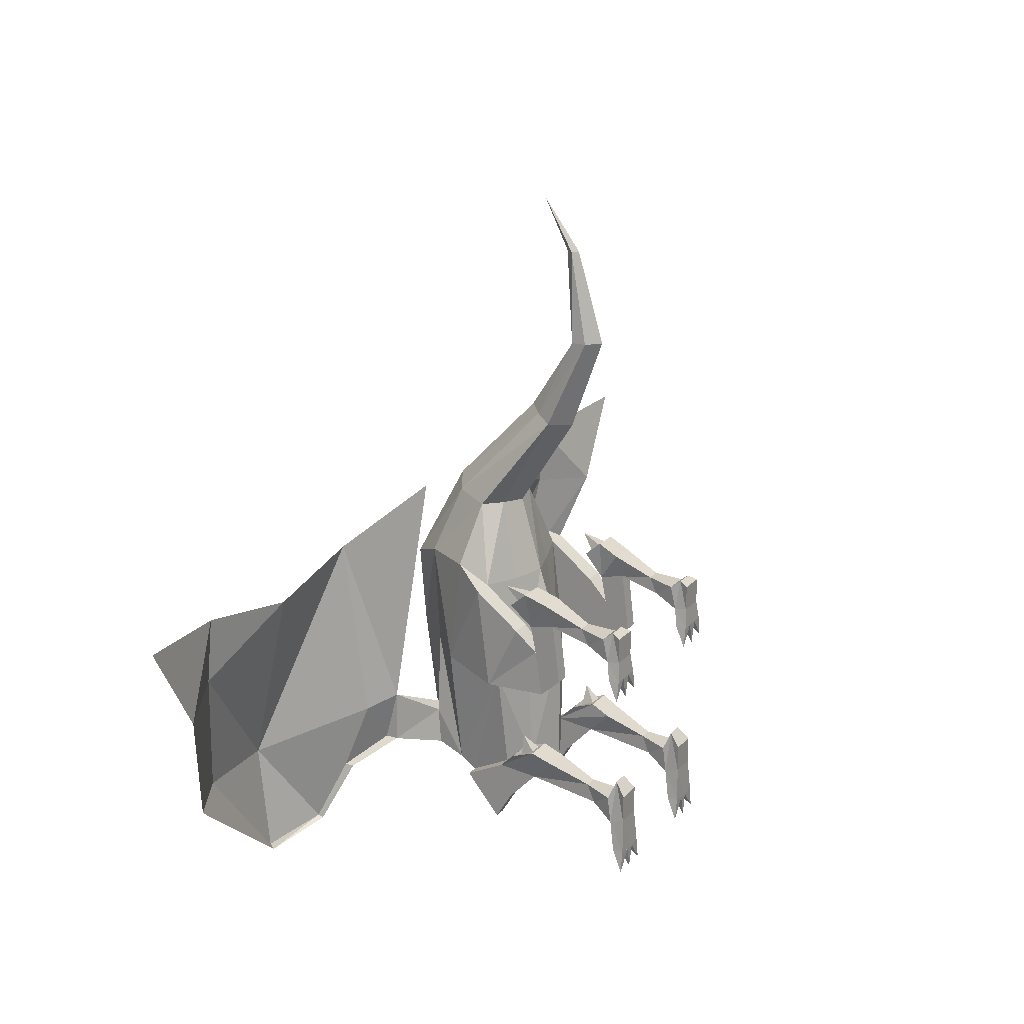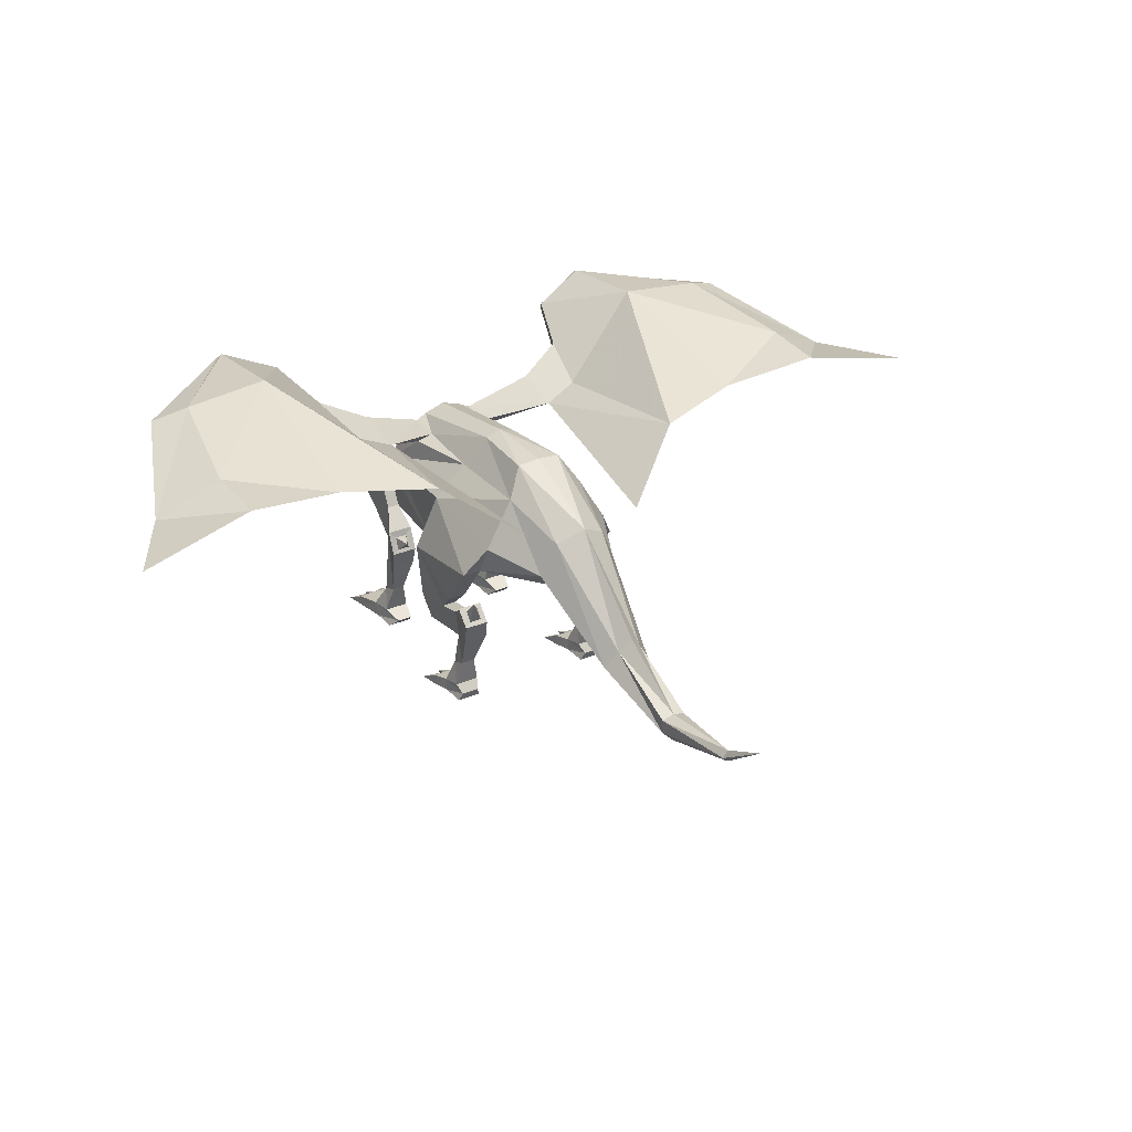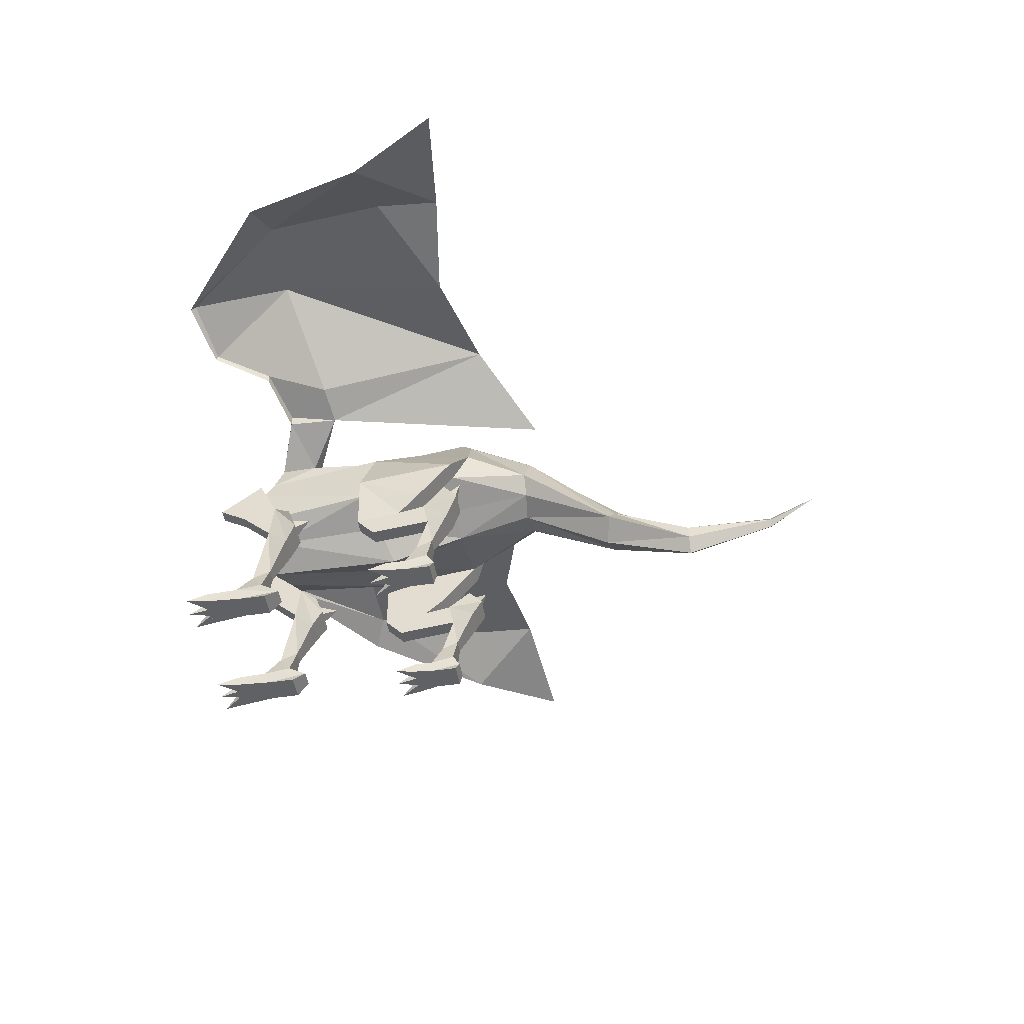
<metadata>
{"format":"obj","ext":"obj","renderer":"f3d","projection":"perspective","resolution":1024,"background":"white","views":[{"elev":20.6,"azim":-60.4,"up":"+Z"},{"elev":29.4,"azim":-32.2,"up":"+Y"},{"elev":-48.5,"azim":-80.8,"up":"+Y"}]}
</metadata>
<code>
v -0.3047 0.3906 -0.2422
v -0.3047 0.4219 -0.04688
v -0.3047 0.6484 -0.2422
v -0.3672 0.3906 -0.2422
v -0.3672 0.3047 -0.1641
v -0.3047 0.3047 -0.1641
v -0.3047 0.3359 0.09375
v -0.3047 0.4453 0.07031
v -0.3672 0.4219 -0.04688
v -0.3906 0.5078 0.04688
v -0.3047 0.5078 0.04688
v -0.3047 0.7031 0.1953
v -0.1406 0.5859 -0.1953
v -0.1406 0.5625 -0.6953
v -0.25 0.6328 -0.6797
v -0.25 0.8047 -0.7656
v -0.25 0.875 -0.7188
v -0.3047 0.8984 -0.1953
v -0.3906 0.6484 -0.2422
v -0.3672 0.3359 0.09375
v -0.3672 0.1641 0.04688
v -0.3047 0.1641 0.04688
v -0.3047 0.1953 0.1172
v -0.2812 0.3594 0.1953
v -0.2969 0.4531 0.2344
v -0.2969 0.5234 0.1719
v -0.3672 0.4453 0.07031
v -0.3906 0.3594 0.1953
v -0.3672 0.1953 0.1172
v -0.3906 0.07812 0.1016
v -0.3906 0.05469 0
v -0.2812 0.05469 0
v -0.2812 0.07812 0.1016
v -0.4062 0.4531 0.2344
v -0.375 0.4688 0.2188
v -0.3203 0.4688 0.2188
v -0.3203 0.5078 0.1875
v -0.4062 0.5234 0.1719
v 0.3047 0.6484 -0.2422
v 0.3047 0.4219 -0.04688
v 0.3047 0.3906 -0.2422
v 0.3906 0.6484 -0.2422
v 0.3047 0.8984 -0.1953
v 0.25 0.875 -0.7188
v 0.25 0.8047 -0.7656
v 0.25 0.6328 -0.6797
v 0.1406 0.5625 -0.6953
v 0.1406 0.5859 -0.1953
v 0.3047 0.7031 0.1953
v 0.3047 0.5078 0.04688
v 0.3672 0.4219 -0.04688
v 0.3672 0.4453 0.07031
v 0.3047 0.4453 0.07031
v 0.3047 0.3359 0.09375
v 0.3047 0.3047 -0.1641
v 0.3672 0.3906 -0.2422
v 0.3906 0.5078 0.04688
v 0.3906 0.7031 0.1953
v 0.3047 0.8438 0.2656
v 0.1797 1.055 0.2578
v 0.1641 1.039 -0.1797
v 0.2109 1.023 -0.5312
v 0.2188 1.008 -0.6875
v 0.1641 1.016 -0.6953
v 0.1406 1.062 -0.6641
v 0.09375 1.086 -0.6641
v 0.1406 1.047 -0.5234
v 0.07031 1.172 -0.1328
v 0 1.195 -0.1328
v 0 1.117 -0.6641
v -0.09375 1.086 -0.6641
v -0.07031 1.172 -0.1328
v -0.1406 1.047 -0.5234
v -0.1406 1.062 -0.6641
v -0.1641 1.016 -0.6953
v -0.2188 1.008 -0.6875
v -0.2109 1.023 -0.5312
v -0.1641 1.039 -0.1797
v -0.1797 1.055 0.2578
v -0.3047 0.8438 0.2656
v -0.3906 0.7031 0.1953
v 0.3672 0.3047 -0.1641
v 0.3672 0.3359 0.09375
v 0.3906 0.3594 0.1953
v 0.4062 0.4531 0.2344
v 0.4062 0.5234 0.1719
v 0.2969 0.5234 0.1719
v 0.2969 0.4531 0.2344
v 0.2812 0.3594 0.1953
v 0.3047 0.1953 0.1172
v 0.3047 0.1641 0.04688
v 0.3672 0.1641 0.04688
v 0.3672 0.1953 0.1172
v 0.3203 0.4688 0.2188
v 0.375 0.4688 0.2188
v 0.375 0.5078 0.1875
v 0.3203 0.5078 0.1875
v 0.3672 0.5703 0.2422
v 0.2266 0.3594 -0.5938
v 0.25 0.1875 -0.6641
v 0.25 0.4609 -0.6953
v 0.2344 0.4453 -0.5547
v 0.3359 0.3594 -0.5938
v 0.3047 0.1875 -0.6641
v 0.3359 0.07031 -0.6875
v 0.2266 0.07031 -0.6875
v 0.25 0.1562 -0.7422
v 0.3047 0.4609 -0.6953
v 0.3047 0.5859 -0.8281
v 0.25 0.5859 -0.8281
v 0.3047 0.6328 -0.6797
v 0.3516 0.5469 -0.5938
v 0.2344 0.5469 -0.5938
v 0.2656 0.5156 -0.5859
v 0.2656 0.4609 -0.5625
v 0.3516 0.4453 -0.5547
v 0.3047 0.1562 -0.7422
v 0.3359 0.05469 -0.8047
v 0.3125 0.03906 -0.6094
v 0.2422 0.03906 -0.6094
v 0.2266 0.05469 -0.8047
v 0.2578 0.03125 -0.9375
v 0.2969 0.03125 -0.9375
v 0.3516 0.03125 -0.9297
v 0.3516 -0.01562 -0.9297
v 0.3359 -0.007812 -0.7812
v 0.3359 -0.007812 -0.6641
v 0.2266 -0.007812 -0.6641
v 0.2266 -0.007812 -0.7812
v 0.2109 -0.01562 -0.9297
v 0.2109 0.03125 -0.9297
v 0.1953 -0.01562 -1.023
v 0.2578 -0.01562 -0.9375
v 0.2812 -0.01562 -1.031
v 0.2969 -0.01562 -0.9375
v 0.3203 0.4609 -0.5625
v 0.3203 0.5156 -0.5859
v 0.3047 0.5156 -0.5
v 0.25 0.6562 -0.9453
v 0.3047 0.6562 -0.9453
v 0.3047 0.8047 -0.7656
v -0.25 0.4609 -0.6953
v -0.25 0.1875 -0.6641
v -0.2266 0.3594 -0.5938
v -0.25 0.5859 -0.8281
v -0.3047 0.4609 -0.6953
v -0.3047 0.1562 -0.7422
v -0.25 0.1562 -0.7422
v -0.2266 0.07031 -0.6875
v -0.3047 0.1875 -0.6641
v -0.3359 0.3594 -0.5938
v -0.3516 0.4453 -0.5547
v -0.2344 0.4453 -0.5547
v -0.2344 0.5469 -0.5938
v -0.3047 0.6328 -0.6797
v -0.3047 0.8047 -0.7656
v -0.3359 0.07031 -0.6875
v -0.3359 0.05469 -0.8047
v -0.2266 0.05469 -0.8047
v -0.2422 0.03906 -0.6094
v -0.3516 0.5469 -0.5938
v -0.3203 0.5156 -0.5859
v -0.3203 0.4609 -0.5625
v -0.2656 0.4609 -0.5625
v -0.2656 0.5156 -0.5859
v -0.3047 0.5156 -0.5
v -0.25 0.6562 -0.9453
v -0.3047 0.5859 -0.8281
v -0.3047 0.6562 -0.9453
v -0.375 0.5078 0.1875
v -0.3672 0.5703 0.2422
v -0.2969 0.03906 0.1328
v -0.375 0.03906 0.1328
v -0.3906 0 0.007812
v -0.4062 -0.007812 -0.07812
v -0.4062 0.03906 -0.07812
v -0.3594 0.03906 -0.07812
v -0.3125 0.03906 -0.07812
v -0.2656 0.03906 -0.07812
v -0.2656 -0.007812 -0.07812
v -0.2812 0 0.007812
v -0.02344 0.4453 1.68
v 0 0.4766 1.68
v 0 0.5859 1.898
v 0 0.4219 1.68
v 0 0.3047 1.289
v -0.05469 0.3594 1.289
v -0.05469 0.4219 1.289
v 0 0.4375 1.289
v 0.05469 0.4219 1.289
v 0.02344 0.4453 1.68
v 0.05469 0.3594 1.289
v 0 0.4453 0.8984
v -0.1094 0.5078 0.9219
v -0.05469 0.5859 0.9453
v 0 0.6406 0.9688
v 0.05469 0.5859 0.9453
v -0.1016 1.18 0.2031
v 0 1.008 0.5859
v -0.1172 0.9453 0.5469
v 0 1.188 0.2031
v 0.1016 1.18 0.2031
v 0.1172 0.9453 0.5469
v -0.1875 0.7969 0.5234
v 0.1172 0.7266 0.5234
v 0.1875 0.7969 0.5234
v -0.1172 0.7266 0.5234
v -0.1406 0.6484 0.1797
v 0 0.6016 0.1875
v 0 0.4922 -0.1484
v 0 0.5 -0.75
v 0 0.6953 0.5078
v 0.1406 0.6484 0.1797
v 0.1094 0.5078 0.9219
v 0.3906 0.07812 0.1016
v 0.2812 0.07812 0.1016
v 0.3906 0.05469 0
v 0.375 0.03906 0.1328
v 0.2969 0.03906 0.1328
v 0.2812 0.05469 0
v 0.3125 0.03906 -0.07812
v 0.3594 0.03906 -0.07812
v 0.4062 0.03906 -0.07812
v 0.4062 -0.007812 -0.07812
v 0.3906 0 0.007812
v 0.3906 0 0.1172
v 0.2812 0 0.1172
v 0.2812 0 0.007812
v 0.2656 -0.007812 -0.07812
v 0.2656 0.03906 -0.07812
v 0.25 -0.007812 -0.1641
v 0.3125 -0.007812 -0.07812
v 0.3359 -0.007812 -0.1719
v 0.3594 -0.007812 -0.07812
v 0.4219 -0.007812 -0.1641
v 0.4219 1.117 -0.3906
v 0.4297 1.117 -0.6094
v 0.4297 1.172 -0.6094
v -0.4219 1.117 -0.3906
v -0.4297 1.172 -0.6094
v -0.4297 1.117 -0.6094
v -0.5703 1.18 -0.4141
v -0.6328 1.266 -0.6875
v -0.6328 1.227 -0.6875
v -0.9609 1.516 -0.5391
v -0.7188 1.367 -0.9375
v 0.5703 1.18 -0.4141
v 0.5938 1.273 0.3672
v 0.2656 1.039 0.5938
v 0.9609 1.516 -0.5391
v 1 1.312 0.2422
v 1.438 1.398 0.02344
v 1.43 1.375 0.3047
v 1.719 1.266 -0.02344
v 1.938 1.273 0.3672
v 1.336 1.484 -0.5234
v 1.484 1.43 -0.5859
v 0.9609 1.469 -1
v 0.9609 1.453 -1.023
v 0.6328 1.227 -0.6875
v 0.6328 1.266 -0.6875
v 0.7188 1.367 -0.9375
v 0.7188 1.344 -0.9453
v -0.2656 1.039 0.5938
v -0.5938 1.273 0.3672
v -1 1.312 0.2422
v -1.438 1.398 0.02344
v -1.336 1.484 -0.5234
v -0.9609 1.469 -1
v -1.43 1.375 0.3047
v -1.719 1.266 -0.02344
v -1.938 1.273 0.3672
v -0.7188 1.344 -0.9453
v -0.9609 1.453 -1.023
v -1.484 1.43 -0.5859
v -0.3125 -0.01562 -0.9453
v -0.3516 -0.01562 -0.9297
v -0.3359 -0.007812 -0.7812
v -0.2578 -0.01562 -0.9453
v -0.2109 -0.01562 -0.9297
v -0.2266 -0.007812 -0.7812
v -0.2109 0.03125 -0.9297
v -0.1953 -0.01562 -1.023
v -0.2578 -0.01562 -0.9375
v -0.2578 0.03125 -0.9375
v -0.2812 -0.01562 -1.031
v -0.2969 -0.01562 -0.9375
v -0.2969 0.03125 -0.9375
v -0.3672 -0.01562 -1.023
v -0.3516 0.03125 -0.9297
v -0.3125 0.03906 -0.6094
v -0.3359 -0.007812 -0.6641
v -0.2266 -0.007812 -0.6641
v 0.25 -0.01562 -0.9453
v 0.3047 -0.01562 -0.9453
v 0.3672 -0.01562 -1.023
v -0.3594 -0.007812 -0.07812
v -0.3359 -0.007812 -0.1719
v -0.3125 -0.007812 -0.07812
v -0.4219 -0.007812 -0.1641
v -0.25 -0.007812 -0.1641
v -0.3906 0 0.1172
v -0.2812 0 0.1172
f 1 2 3
f 1 3 4
f 1 4 5
f 1 5 6
f 1 6 2
f 2 6 7
f 2 7 8
f 2 8 9
f 2 9 10
f 2 10 11
f 2 11 3
f 3 11 12
f 3 12 13
f 3 13 14
f 3 14 15
f 3 15 16
f 3 16 17
f 3 17 18
f 3 18 19
f 3 19 4
f 4 19 9
f 4 9 5
f 5 9 20
f 5 20 6
f 6 20 7
f 7 20 21
f 7 21 22
f 7 22 23
f 7 23 24
f 7 24 8
f 8 24 25
f 8 25 26
f 8 26 27
f 8 27 9
f 9 27 20
f 20 27 28
f 20 28 29
f 20 29 21
f 21 29 30
f 21 30 31
f 21 31 22
f 22 31 32
f 22 32 33
f 22 33 23
f 23 33 29
f 23 29 28
f 23 28 24
f 24 28 34
f 24 34 25
f 25 34 35
f 25 35 36
f 25 36 26
f 26 36 37
f 26 37 38
f 26 38 27
f 27 38 34
f 27 34 28
f 39 40 41
f 39 41 42
f 39 42 43
f 39 43 44
f 39 44 45
f 39 45 46
f 39 46 47
f 39 47 48
f 39 48 49
f 39 49 50
f 39 50 40
f 40 50 51
f 40 51 52
f 40 52 53
f 40 53 54
f 40 54 55
f 40 55 41
f 41 55 56
f 41 56 42
f 42 56 51
f 42 51 57
f 42 57 58
f 42 58 43
f 43 58 59
f 43 59 60
f 43 60 61
f 43 61 44
f 44 61 62
f 44 62 63
f 44 63 64
f 64 63 65
f 64 65 66
f 66 65 67
f 66 67 68
f 66 68 69
f 66 69 70
f 70 69 71
f 71 69 72
f 71 72 73
f 71 73 74
f 71 74 75
f 75 74 76
f 75 76 17
f 17 76 77
f 17 77 78
f 17 78 18
f 18 78 79
f 18 79 80
f 18 80 81
f 18 81 19
f 19 81 10
f 19 10 9
f 82 55 54
f 82 54 83
f 82 83 51
f 82 51 56
f 82 56 55
f 83 52 51
f 52 83 84
f 52 84 85
f 52 85 86
f 52 86 53
f 53 86 87
f 53 87 88
f 53 88 89
f 53 89 54
f 54 89 90
f 54 90 91
f 54 91 83
f 83 91 92
f 83 92 93
f 83 93 84
f 84 93 89
f 84 89 88
f 84 88 85
f 85 88 94
f 85 94 95
f 85 95 86
f 86 95 96
f 86 96 87
f 87 96 97
f 87 97 88
f 88 97 94
f 94 97 98
f 94 98 95
f 95 98 96
f 96 98 97
f 99 100 101
f 99 101 46
f 99 46 102
f 99 102 103
f 99 103 104
f 99 104 100
f 100 104 105
f 100 105 106
f 100 106 107
f 100 107 101
f 101 107 108
f 101 108 109
f 101 109 110
f 101 110 45
f 101 45 46
f 46 45 111
f 46 111 112
f 46 112 113
f 46 113 102
f 102 113 114
f 102 114 115
f 102 115 116
f 102 116 103
f 103 116 111
f 103 111 108
f 103 108 104
f 104 108 117
f 104 117 105
f 105 117 118
f 105 118 119
f 105 119 106
f 106 119 120
f 106 120 121
f 106 121 107
f 107 121 117
f 107 117 108
f 117 121 118
f 118 121 122
f 118 122 123
f 118 123 124
f 118 124 125
f 118 125 126
f 118 126 119
f 119 126 127
f 119 127 120
f 120 127 128
f 120 128 129
f 120 129 121
f 121 129 130
f 121 130 131
f 121 131 122
f 122 131 132
f 122 132 133
f 122 133 134
f 122 134 123
f 122 123 135
f 122 135 133
f 122 133 131
f 131 133 130
f 131 130 132
f 132 130 133
f 116 112 111
f 112 116 136
f 112 136 137
f 112 137 113
f 113 137 114
f 114 137 138
f 114 138 115
f 115 138 136
f 115 136 116
f 137 136 138
f 45 110 139
f 139 110 140
f 140 110 109
f 140 109 141
f 141 109 108
f 141 108 111
f 141 111 45
f 142 143 144
f 142 144 15
f 142 15 16
f 142 16 145
f 142 145 146
f 142 146 147
f 142 147 148
f 142 148 143
f 143 148 149
f 143 149 150
f 143 150 151
f 143 151 144
f 144 151 152
f 144 152 153
f 144 153 15
f 15 153 154
f 15 154 155
f 15 155 156
f 15 156 16
f 146 150 147
f 147 150 157
f 147 157 158
f 147 158 148
f 148 158 159
f 148 159 149
f 149 159 160
f 149 160 157
f 149 157 150
f 151 150 146
f 151 146 155
f 151 155 152
f 152 155 161
f 152 161 162
f 152 162 163
f 152 163 153
f 153 163 164
f 153 164 154
f 154 164 165
f 154 165 161
f 154 161 155
f 166 165 164
f 166 164 163
f 166 163 162
f 166 162 165
f 165 162 161
f 167 145 16
f 145 167 168
f 145 168 146
f 146 168 156
f 146 156 155
f 156 168 169
f 169 168 167
f 170 35 34
f 170 34 38
f 170 38 37
f 170 37 171
f 170 171 35
f 35 171 36
f 36 171 37
f 29 33 30
f 30 33 172
f 30 172 173
f 30 173 31
f 31 173 174
f 31 174 175
f 31 175 176
f 31 176 177
f 31 177 32
f 32 177 178
f 32 178 179
f 32 179 180
f 32 180 181
f 32 181 172
f 32 172 33
f 182 183 184
f 182 184 185
f 182 185 186
f 182 186 187
f 182 187 188
f 182 188 183
f 183 188 189
f 183 189 190
f 183 190 191
f 183 191 184
f 184 191 185
f 185 191 186
f 186 191 192
f 186 192 193
f 186 193 187
f 187 193 194
f 187 194 195
f 187 195 188
f 188 195 189
f 189 195 196
f 189 196 197
f 189 197 190
f 190 197 192
f 190 192 191
f 198 199 200
f 198 200 79
f 198 79 72
f 198 72 69
f 198 69 201
f 198 201 199
f 199 201 202
f 199 202 203
f 199 203 197
f 199 197 196
f 199 196 195
f 199 195 200
f 200 195 194
f 200 194 204
f 200 204 79
f 79 204 80
f 80 204 12
f 80 12 81
f 81 12 11
f 81 11 10
f 49 205 206
f 49 206 59
f 49 59 58
f 49 58 57
f 49 57 50
f 50 57 51
f 204 207 12
f 12 207 208
f 12 208 13
f 13 208 209
f 13 209 210
f 13 210 14
f 14 210 211
f 211 210 48
f 211 48 47
f 209 212 205
f 209 205 213
f 209 213 48
f 209 48 210
f 207 212 209
f 207 209 208
f 205 49 213
f 213 49 48
f 202 60 203
f 203 60 206
f 203 206 214
f 203 214 197
f 197 214 192
f 192 214 193
f 193 214 212
f 193 212 194
f 194 212 207
f 194 207 204
f 60 59 206
f 214 205 212
f 205 214 206
f 215 216 90
f 215 90 93
f 215 93 92
f 215 92 217
f 215 217 218
f 215 218 216
f 216 218 219
f 216 219 220
f 216 220 91
f 216 91 90
f 92 91 220
f 92 220 217
f 217 220 221
f 217 221 222
f 217 222 223
f 217 223 224
f 217 224 225
f 217 225 218
f 218 225 226
f 218 226 219
f 219 226 227
f 219 227 228
f 219 228 220
f 220 228 229
f 220 229 230
f 220 230 221
f 221 230 231
f 221 231 232
f 221 232 233
f 221 233 222
f 221 222 234
f 221 234 232
f 221 232 230
f 230 232 229
f 230 229 231
f 231 229 232
f 232 229 228
f 232 228 234
f 232 234 233
f 233 234 222
f 222 234 235
f 222 235 223
f 222 223 224
f 222 224 234
f 234 224 235
f 235 224 223
f 93 90 89
f 202 69 68
f 202 68 60
f 60 68 61
f 61 68 67
f 61 67 62
f 62 67 236
f 62 236 237
f 62 237 63
f 63 237 238
f 63 238 65
f 65 238 236
f 65 236 67
f 202 201 69
f 78 72 79
f 72 78 73
f 73 78 77
f 73 77 239
f 73 239 74
f 74 239 240
f 74 240 76
f 76 240 241
f 76 241 77
f 77 241 239
f 239 241 240
f 239 240 242
f 239 242 240
f 240 242 243
f 240 243 241
f 240 241 244
f 240 244 243
f 240 243 242
f 242 243 245
f 242 245 243
f 243 245 246
f 243 246 244
f 243 244 241
f 238 237 236
f 238 236 247
f 238 247 236
f 236 247 248
f 236 248 249
f 236 249 248
f 236 248 247
f 247 248 250
f 247 250 248
f 248 250 251
f 248 251 250
f 250 251 252
f 250 252 251
f 251 252 253
f 251 253 252
f 252 253 254
f 252 254 253
f 253 254 255
f 253 255 254
f 256 257 254
f 256 254 252
f 256 252 250
f 256 250 258
f 256 258 259
f 256 259 257
f 256 257 259
f 256 259 258
f 256 258 250
f 256 250 252
f 256 252 254
f 256 254 257
f 238 237 260
f 238 260 261
f 238 261 247
f 238 247 261
f 238 261 237
f 237 261 260
f 260 261 262
f 260 262 263
f 260 263 261
f 261 263 262
f 261 262 250
f 261 250 247
f 261 247 250
f 261 250 262
f 262 250 258
f 262 258 250
f 258 262 259
f 258 259 262
f 262 259 263
f 262 263 259
f 264 265 239
f 264 239 265
f 265 239 242
f 265 242 239
f 242 265 245
f 242 245 265
f 265 245 266
f 265 266 245
f 245 266 267
f 245 267 268
f 245 268 269
f 245 269 246
f 245 246 269
f 245 269 268
f 245 268 267
f 245 267 266
f 266 267 270
f 266 270 267
f 267 270 271
f 267 271 268
f 267 268 271
f 267 271 270
f 270 271 272
f 270 272 271
f 246 273 244
f 244 273 243
f 243 273 246
f 243 246 245
f 274 273 246
f 274 246 269
f 274 269 268
f 274 268 275
f 274 275 268
f 274 268 269
f 274 269 246
f 274 246 273
f 271 275 268
f 271 268 275
f 276 277 278
f 276 278 279
f 279 278 280
f 280 278 281
f 280 281 159
f 280 159 282
f 280 282 283
f 280 283 284
f 280 284 285
f 280 285 282
f 282 285 283
f 283 285 284
f 284 285 286
f 284 286 287
f 284 287 288
f 284 288 285
f 285 288 286
f 286 288 287
f 287 288 289
f 287 289 277
f 287 277 290
f 287 290 288
f 288 290 289
f 289 290 277
f 277 290 158
f 277 158 278
f 278 158 291
f 278 291 292
f 278 292 281
f 281 292 293
f 281 293 160
f 281 160 159
f 159 158 288
f 159 288 285
f 159 285 282
f 158 290 288
f 157 160 291
f 157 291 158
f 291 160 293
f 291 293 292
f 294 130 129
f 294 129 295
f 295 129 125
f 125 129 126
f 126 129 128
f 126 128 127
f 134 135 123
f 123 135 296
f 123 296 124
f 123 124 125
f 123 125 135
f 135 125 296
f 296 125 124
f 134 133 135
f 177 297 298
f 177 298 178
f 177 178 299
f 177 299 297
f 177 297 176
f 177 176 300
f 177 300 297
f 297 300 175
f 297 175 176
f 176 175 300
f 299 178 298
f 299 298 297
f 299 297 174
f 299 174 181
f 299 181 180
f 299 180 301
f 299 301 178
f 299 178 180
f 180 178 179
f 180 179 301
f 301 179 178
f 297 175 174
f 302 303 181
f 302 181 174
f 302 174 173
f 302 173 303
f 303 173 172
f 303 172 181
f 227 226 225
f 227 225 228
f 228 225 234
f 234 225 224

</code>
